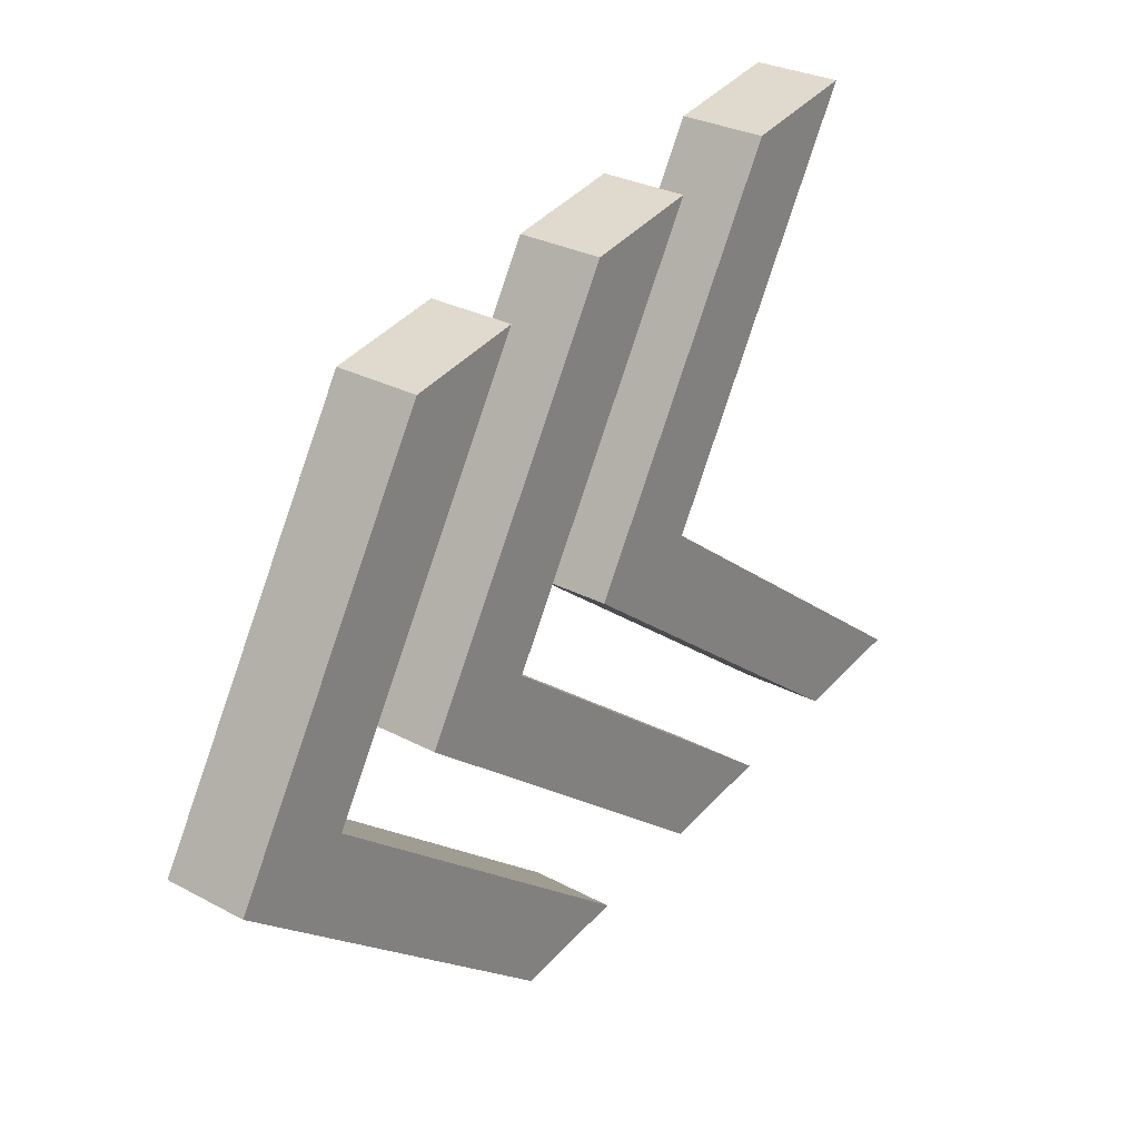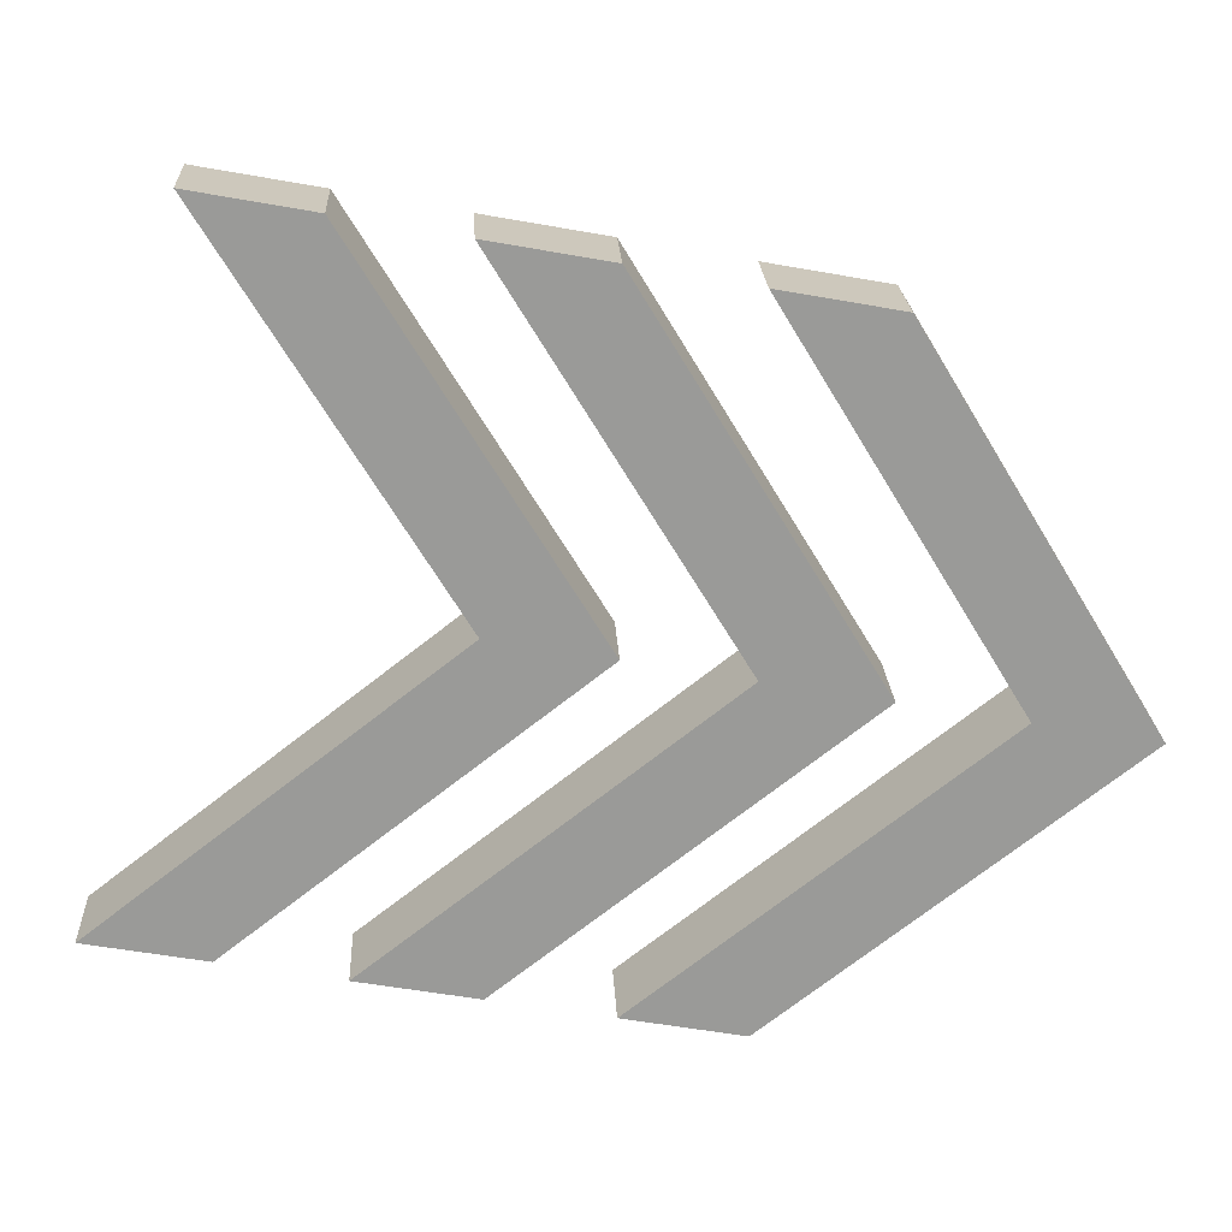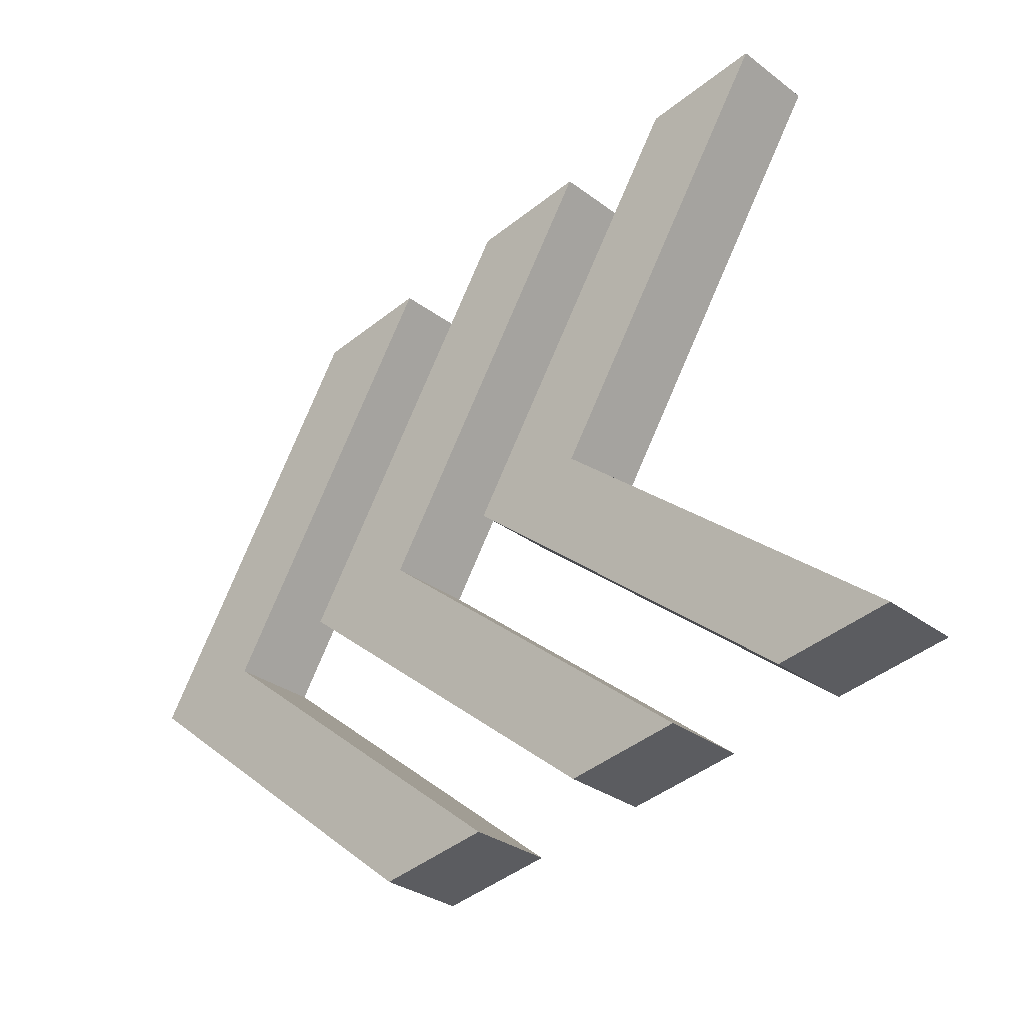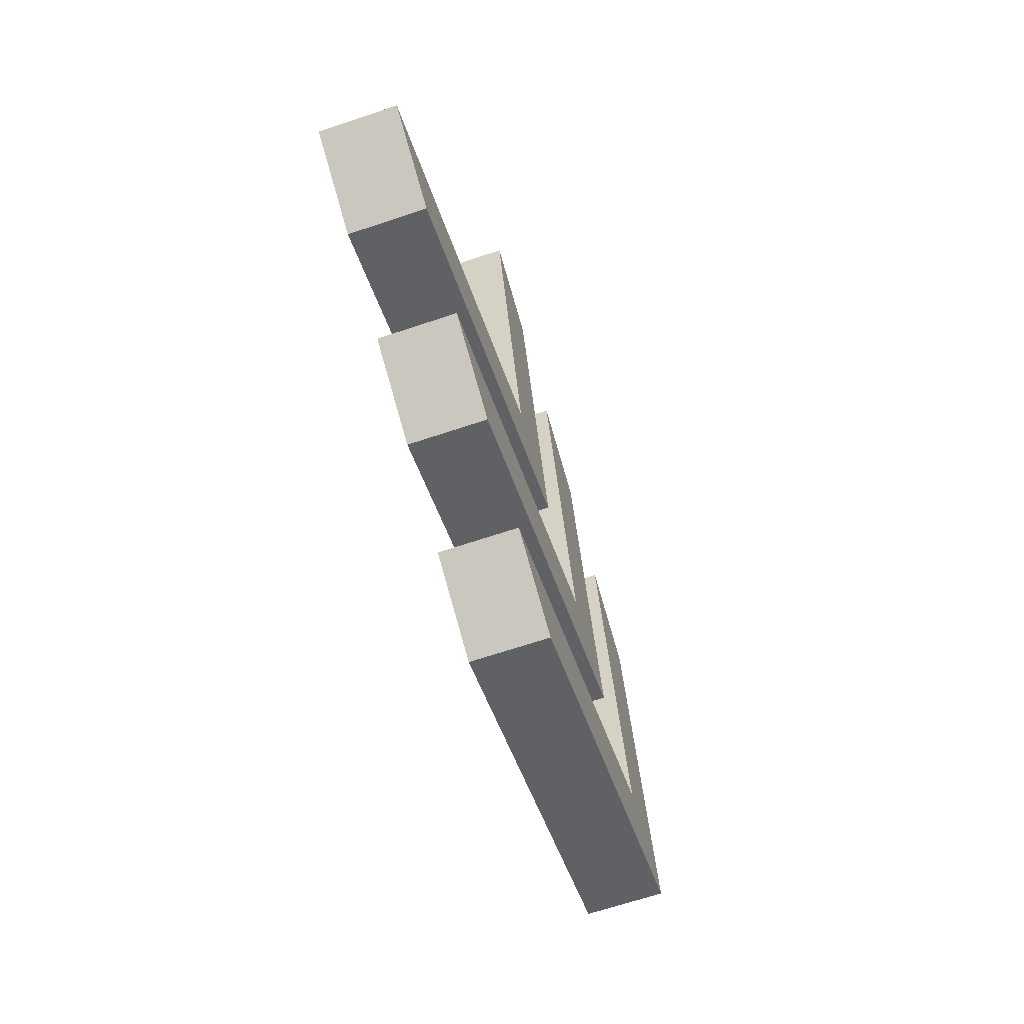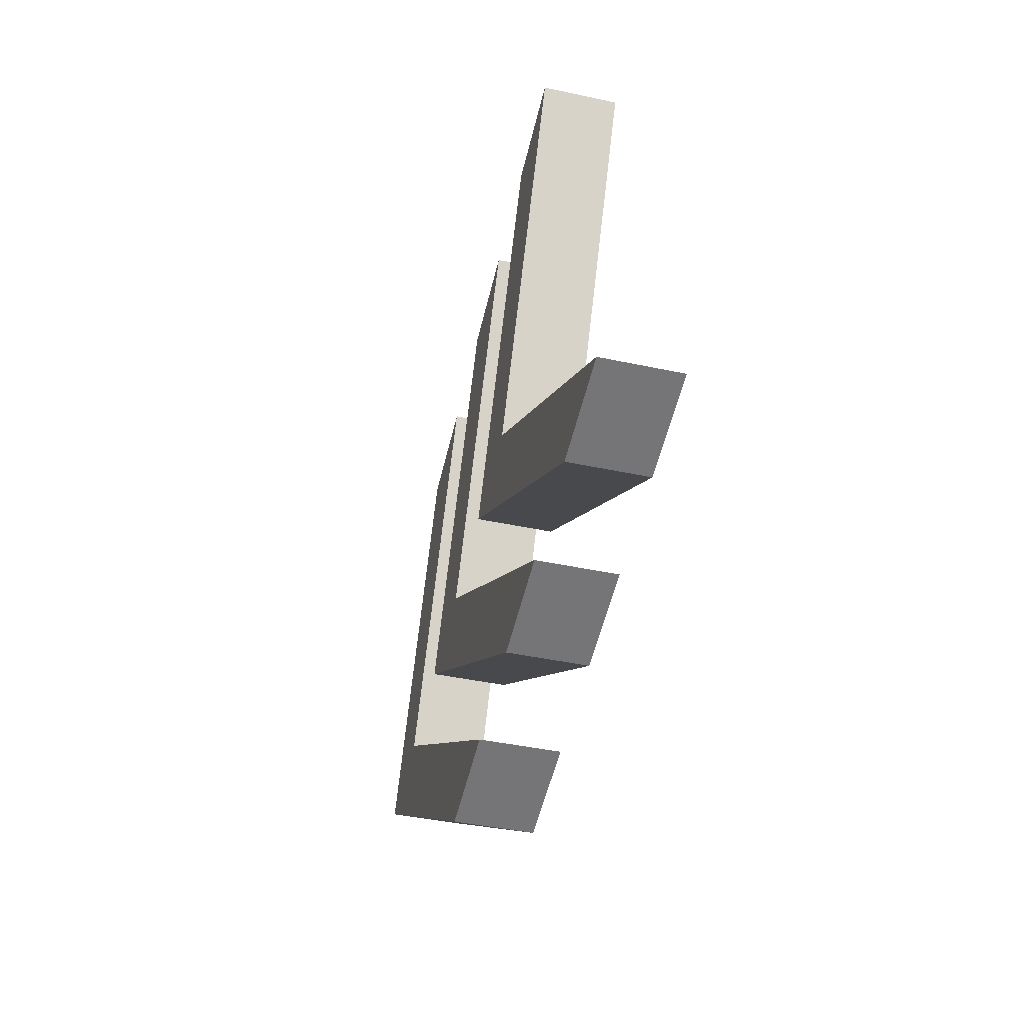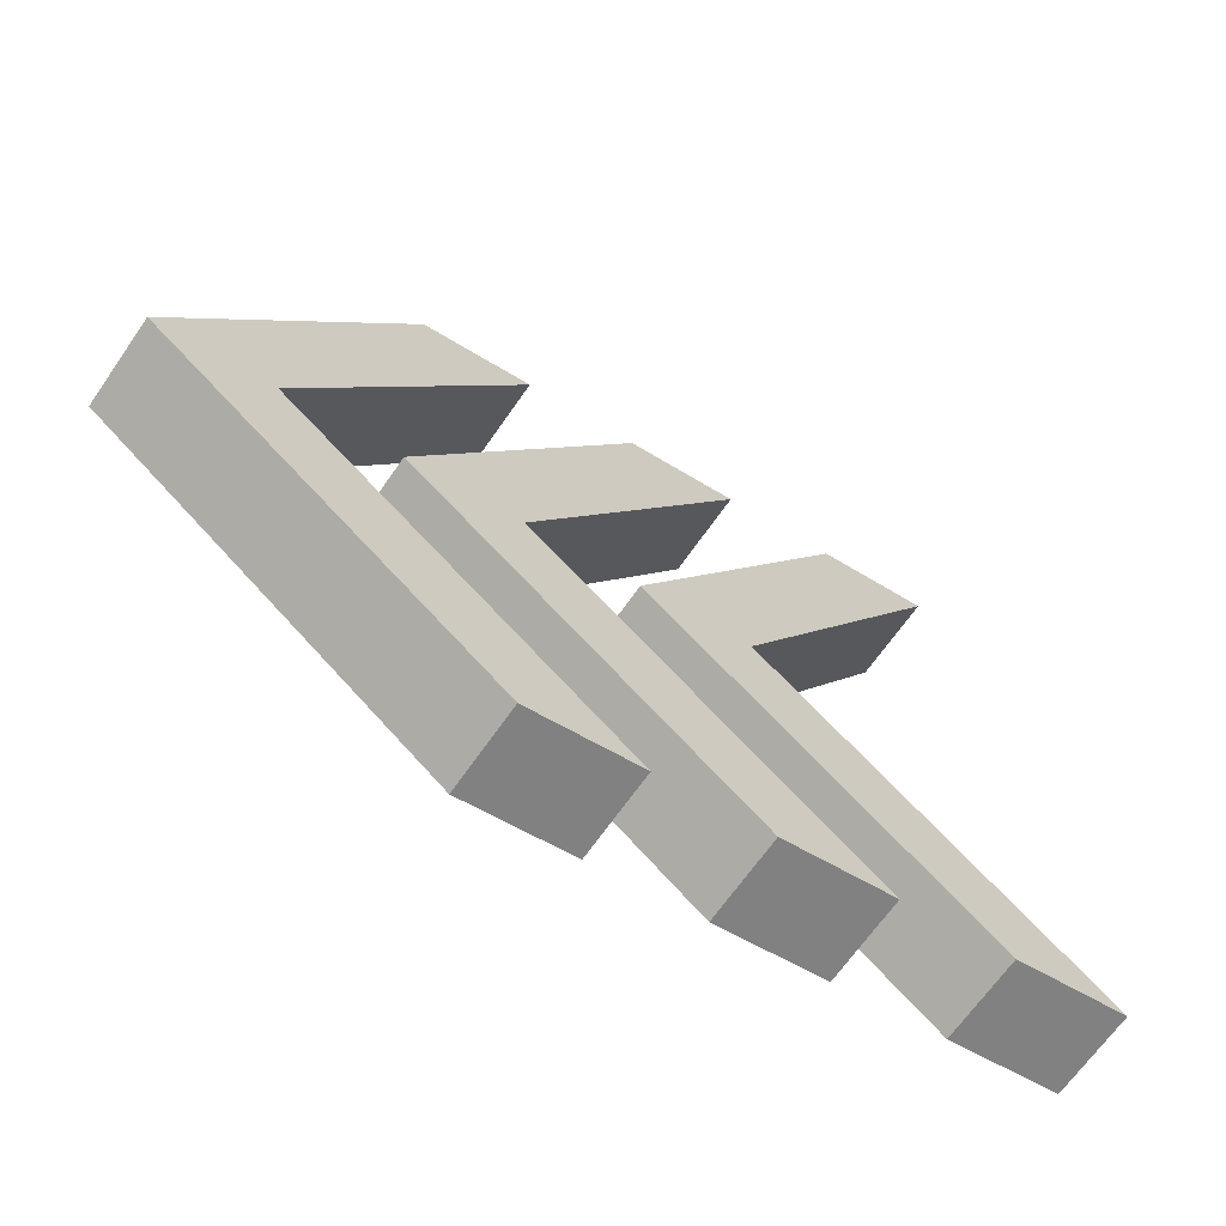
<metadata>
{"format":"obj","ext":"obj","renderer":"f3d","projection":"perspective","resolution":1024,"background":"white","views":[{"elev":29.4,"azim":53.7,"up":"+Z"},{"elev":20.1,"azim":-78.5,"up":"+Z"},{"elev":-28.5,"azim":146.4,"up":"+Z"},{"elev":-16.5,"azim":10.9,"up":"+Y"},{"elev":44.0,"azim":178.2,"up":"+Y"},{"elev":-65.2,"azim":69.6,"up":"+Z"}]}
</metadata>
<code>
o Cube.003_Cube.005
v -6.497 2.32 1.48
v -6.24 2.385 1.484
v -6.308 1.657 0.3443
v -6.051 1.722 0.3489
v -6.41 1.984 1.416
v -6.153 2.049 1.421
v -6.221 1.321 0.2807
v -5.965 1.386 0.2853
v -6.552 2.675 -0.4732
v -6.296 2.74 -0.4687
v -6.308 1.657 0.3443
v -6.051 1.722 0.3489
v -6.466 2.339 -0.5368
v -6.209 2.404 -0.5323
v -6.221 1.321 0.2807
v -5.965 1.386 0.2853
v -6.15 0.9751 1.225
v -5.894 1.04 1.23
v -5.962 0.3119 0.08997
v -5.705 0.377 0.0945
v -6.064 0.6388 1.162
v -5.807 0.704 1.166
v -5.875 -0.02442 0.02638
v -5.619 0.04076 0.03092
v -6.206 1.33 -0.7276
v -5.949 1.395 -0.723
v -5.962 0.3119 0.08997
v -5.705 0.377 0.0945
v -6.119 0.9938 -0.7911
v -5.863 1.059 -0.7866
v -5.875 -0.02442 0.02638
v -5.619 0.04076 0.03092
v -6.323 1.648 1.353
v -6.067 1.713 1.357
v -6.135 0.9844 0.2171
v -5.878 1.05 0.2217
v -6.237 1.311 1.289
v -5.98 1.377 1.294
v -6.048 0.6482 0.1536
v -5.792 0.7133 0.1581
v -6.379 2.003 -0.6004
v -6.122 2.068 -0.5958
v -6.135 0.9844 0.2171
v -5.878 1.05 0.2217
v -6.292 1.666 -0.664
v -6.036 1.732 -0.6594
v -6.048 0.6482 0.1536
v -5.792 0.7133 0.1581
f 1 5 7 3
f 4 3 7 8
f 8 7 5 6
f 6 2 4 8
f 2 1 3 4
f 6 5 1 2
f 9 13 15 11
f 12 11 15 16
f 16 15 13 14
f 14 10 12 16
f 10 9 11 12
f 14 13 9 10
f 17 21 23 19
f 20 19 23 24
f 24 23 21 22
f 22 18 20 24
f 18 17 19 20
f 22 21 17 18
f 25 29 31 27
f 28 27 31 32
f 32 31 29 30
f 30 26 28 32
f 26 25 27 28
f 30 29 25 26
f 33 37 39 35
f 36 35 39 40
f 40 39 37 38
f 38 34 36 40
f 34 33 35 36
f 38 37 33 34
f 41 45 47 43
f 44 43 47 48
f 48 47 45 46
f 46 42 44 48
f 42 41 43 44
f 46 45 41 42

</code>
